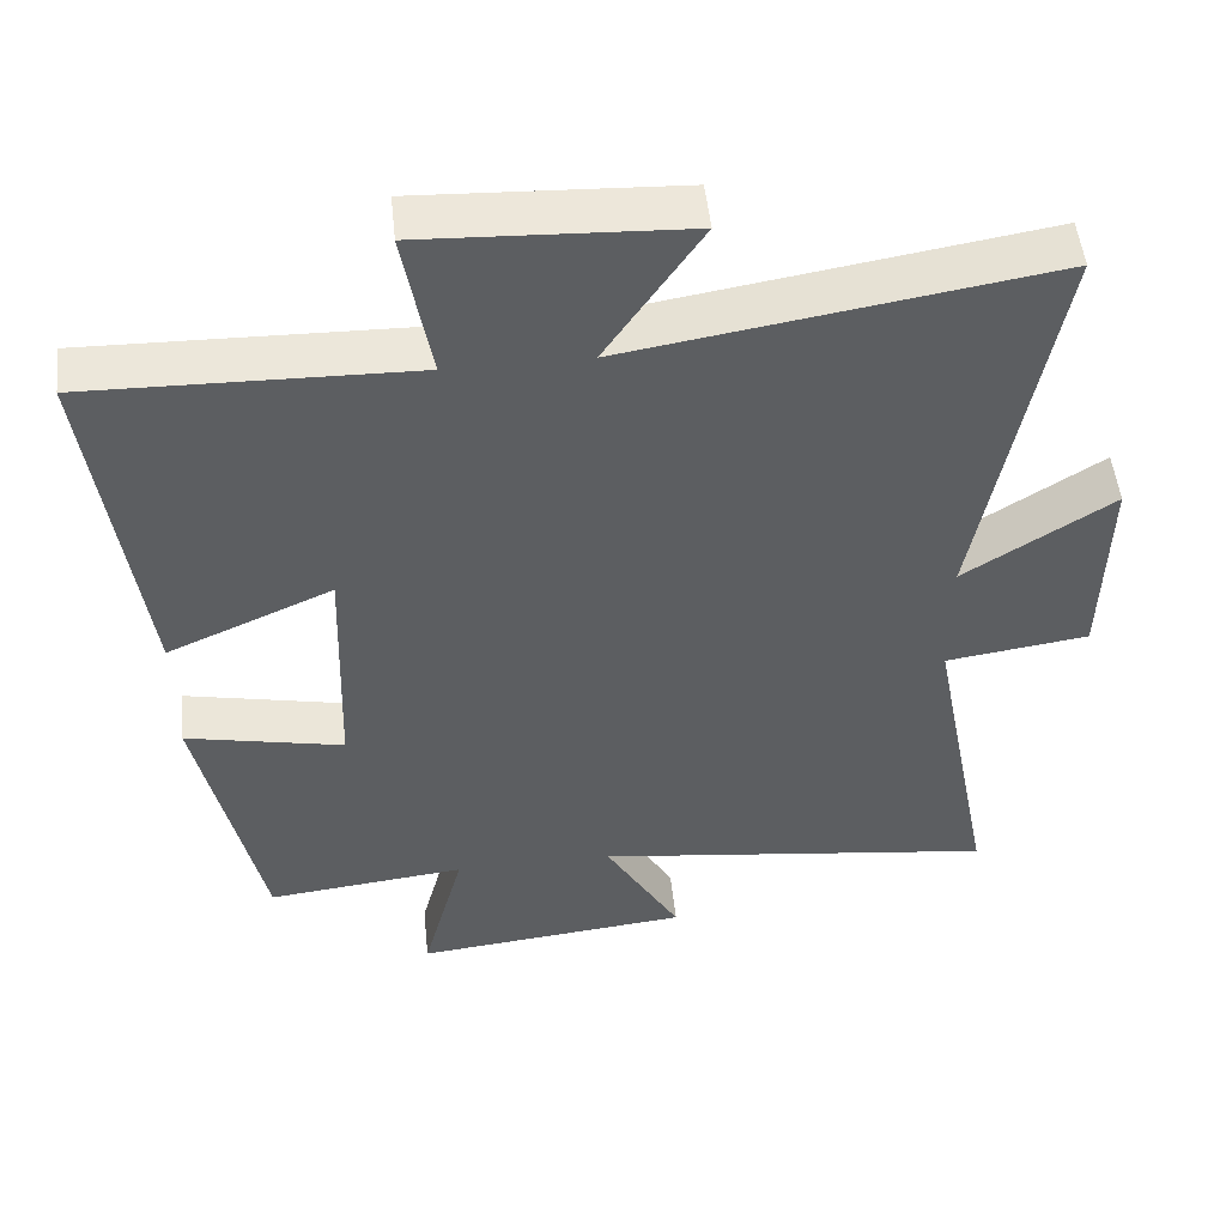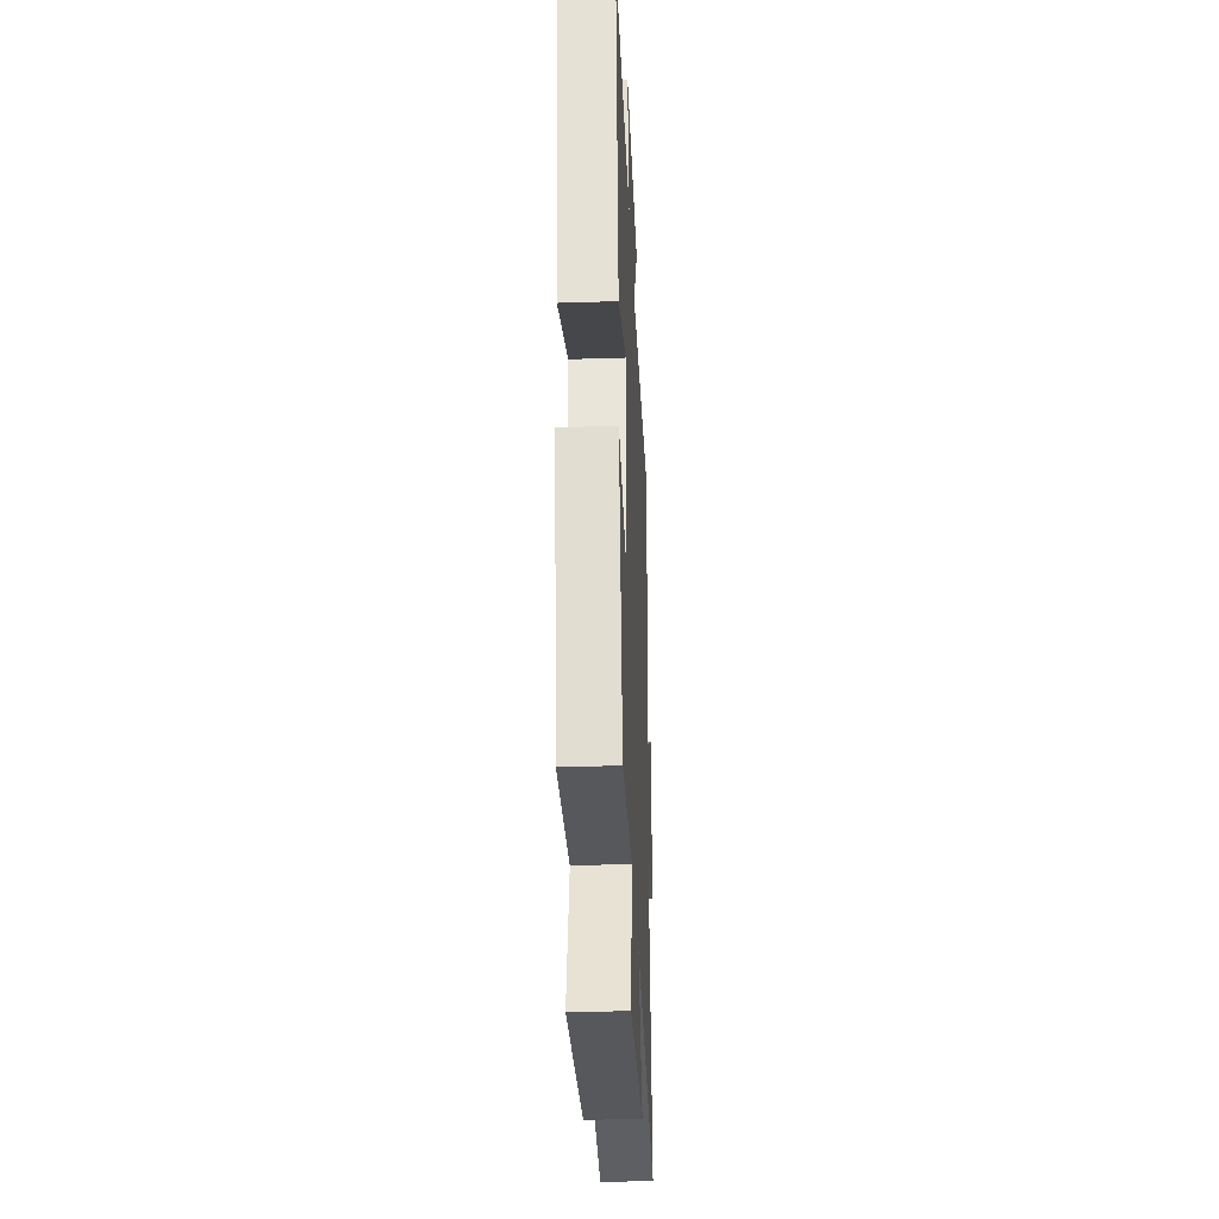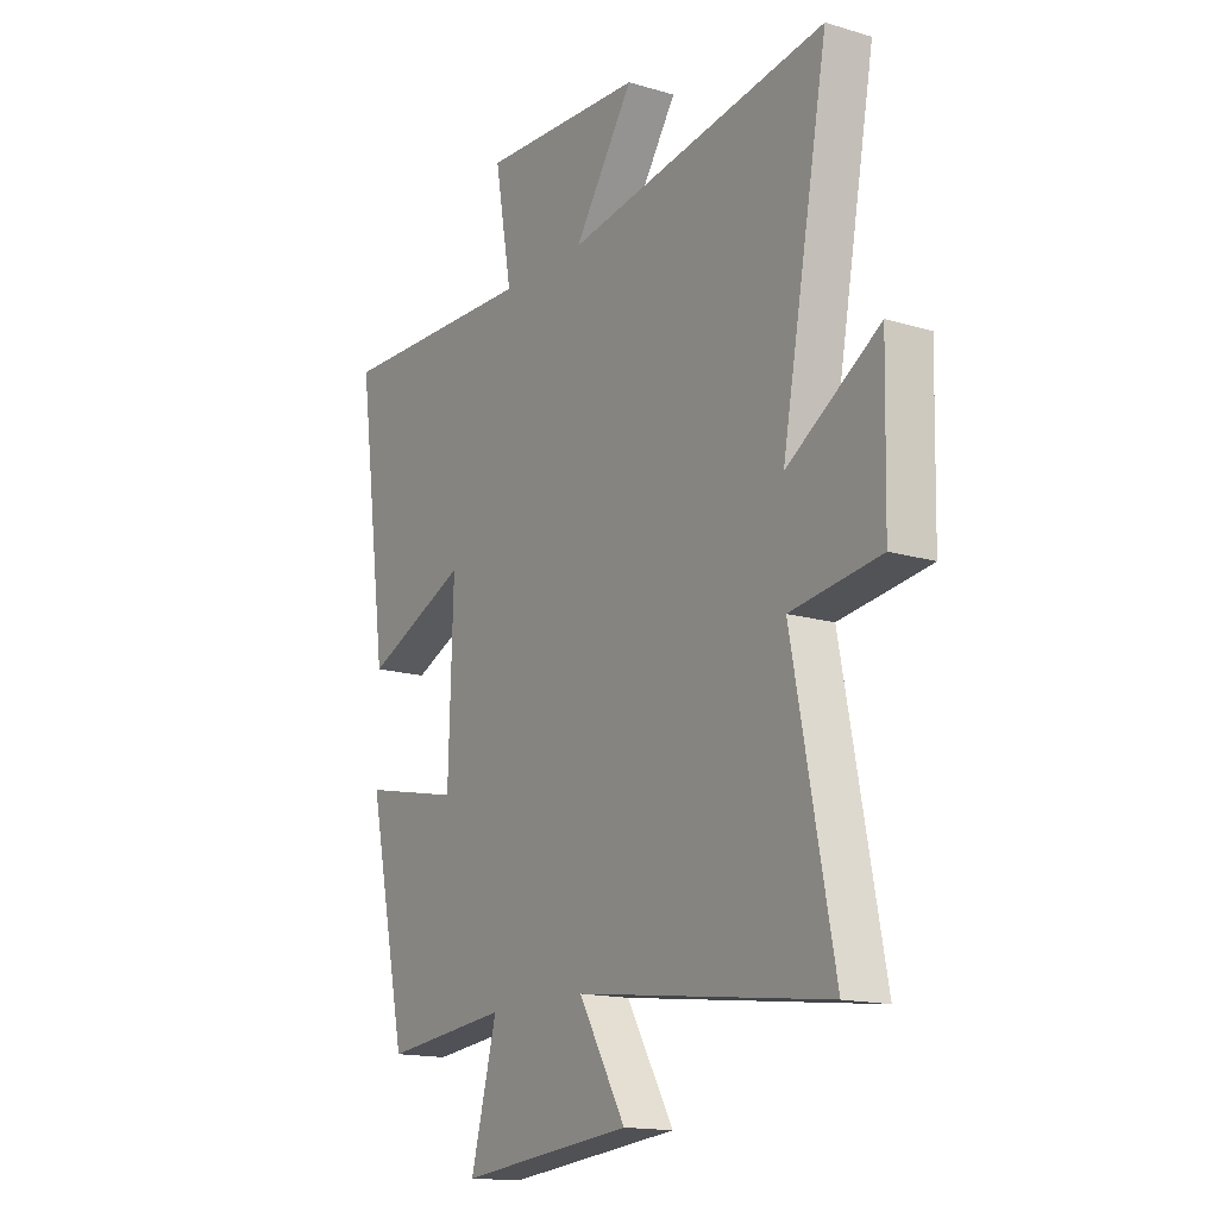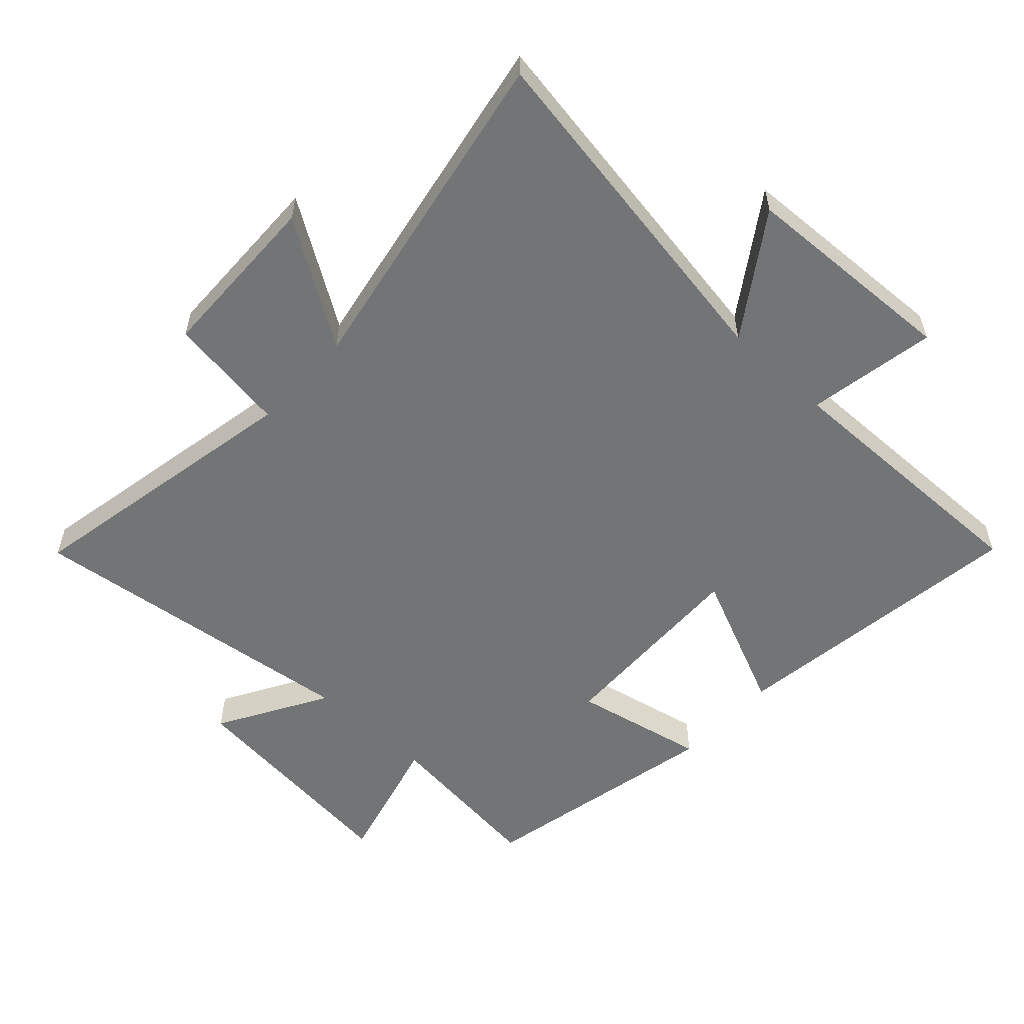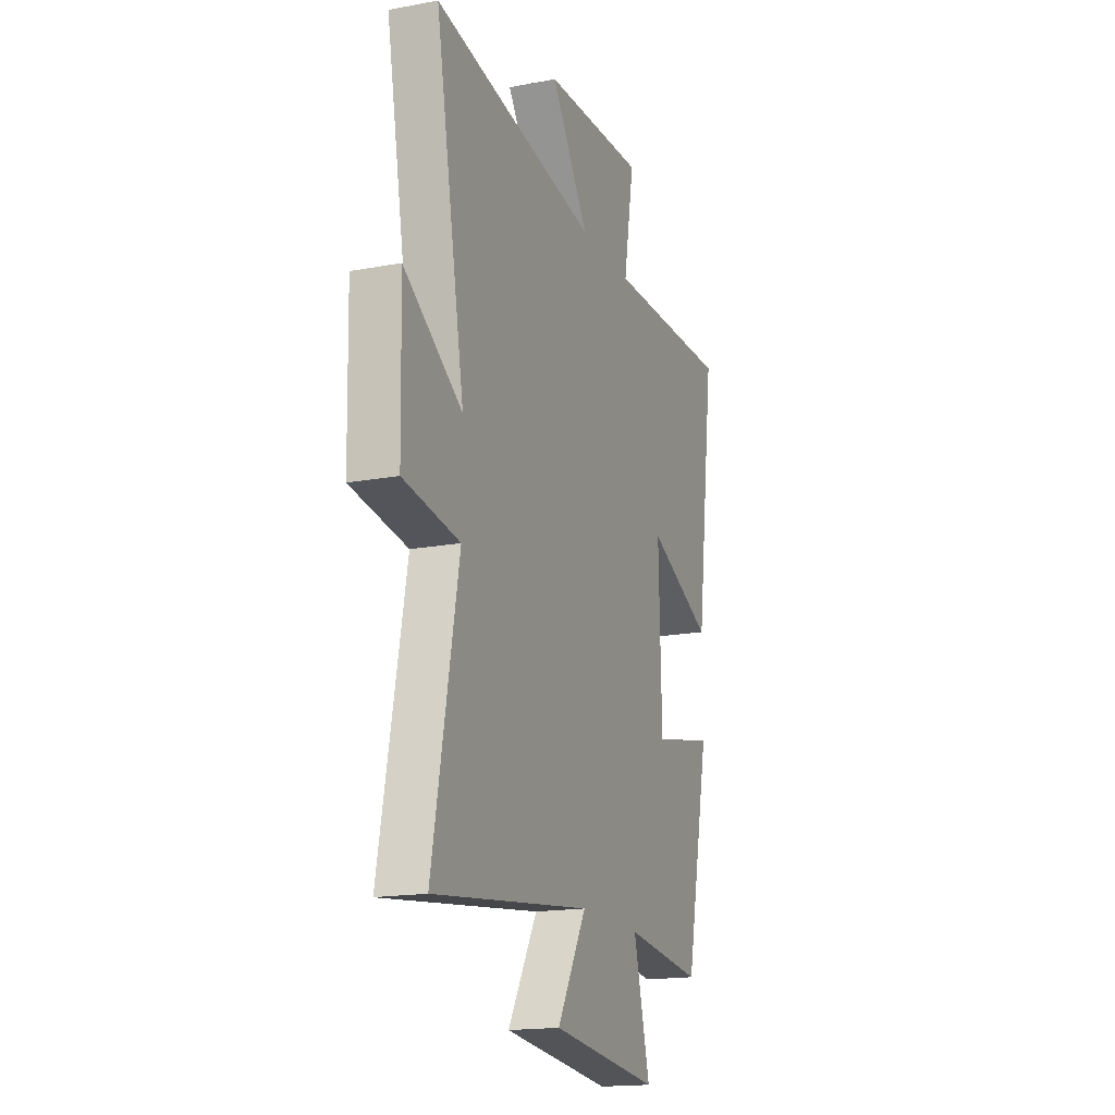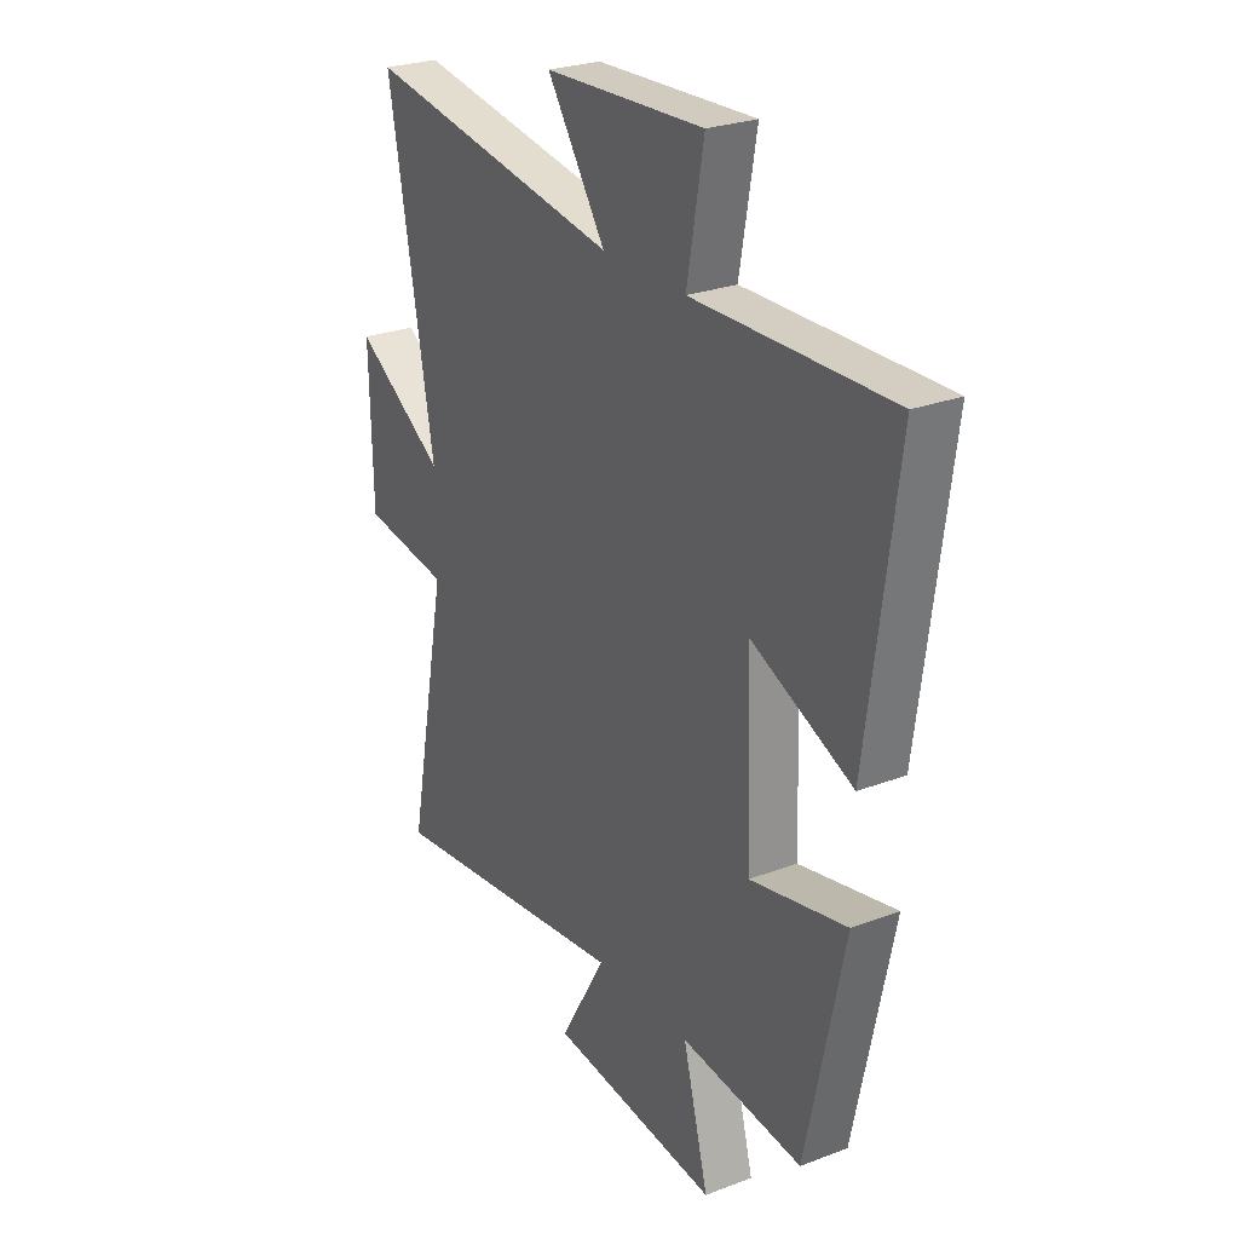
<metadata>
{"format":"obj","ext":"obj","renderer":"f3d","projection":"perspective","resolution":1024,"background":"white","views":[{"elev":50.7,"azim":174.0,"up":"+Z"},{"elev":-34.2,"azim":92.5,"up":"+Z"},{"elev":-15.4,"azim":-122.4,"up":"+Z"},{"elev":-56.2,"azim":-42.8,"up":"+Y"},{"elev":-17.3,"azim":-69.5,"up":"+Z"},{"elev":26.2,"azim":59.0,"up":"+Z"}]}
</metadata>
<code>
v -0.598 0.07 0.589
v -0.044 0.07 0.5
v -0.17 0.07 0.687
v 0.174 0.07 0.703
v 0.138 0.07 0.5
v 0.564 0.07 0.509
v 0.5 0.07 0.033
v 0.282 0.07 0.129
v 0.292 0.07 -0.189
v 0.5 0.07 -0.145
v 0.418 0.07 -0.529
v 0.155 0.07 -0.5
v 0.21 0.07 -0.709
v -0.154 0.07 -0.671
v -0.055 0.07 -0.5
v -0.587 0.07 -0.567
v -0.5 0.07 -0.115
v -0.689 0.07 -0.088
v -0.695 0.07 0.182
v -0.5 0.07 0.057
v -0.598 0 0.589
v -0.044 0 0.5
v -0.17 0 0.687
v 0.174 0 0.703
v 0.138 0 0.5
v 0.564 0 0.509
v 0.5 0 0.033
v 0.282 0 0.129
v 0.292 0 -0.189
v 0.5 0 -0.145
v 0.418 0 -0.529
v 0.155 0 -0.5
v 0.21 0 -0.709
v -0.154 0 -0.671
v -0.055 0 -0.5
v -0.587 0 -0.567
v -0.5 0 -0.115
v -0.689 0 -0.088
v -0.695 0 0.182
v -0.5 0 0.057
f 17 18 19 20
f 15 16 17
f 15 17 20
f 12 13 14 15
f 20 1 2
f 15 20 2
f 12 15 2
f 9 10 11 12
f 8 9 12 2
f 5 6 7 8
f 2 3 4 5
f 2 5 8
f 40 39 38 37
f 37 36 35
f 40 37 35
f 35 34 33 32
f 22 21 40
f 22 40 35
f 22 35 32
f 32 31 30 29
f 22 32 29 28
f 28 27 26 25
f 25 24 23 22
f 28 25 22
f 1 21 22 2
f 2 22 23 3
f 3 23 24 4
f 4 24 25 5
f 5 25 26 6
f 6 26 27 7
f 7 27 28 8
f 8 28 29 9
f 9 29 30 10
f 10 30 31 11
f 11 31 32 12
f 12 32 33 13
f 13 33 34 14
f 14 34 35 15
f 15 35 36 16
f 16 36 37 17
f 17 37 38 18
f 18 38 39 19
f 19 39 40 20
f 20 40 21 1

</code>
